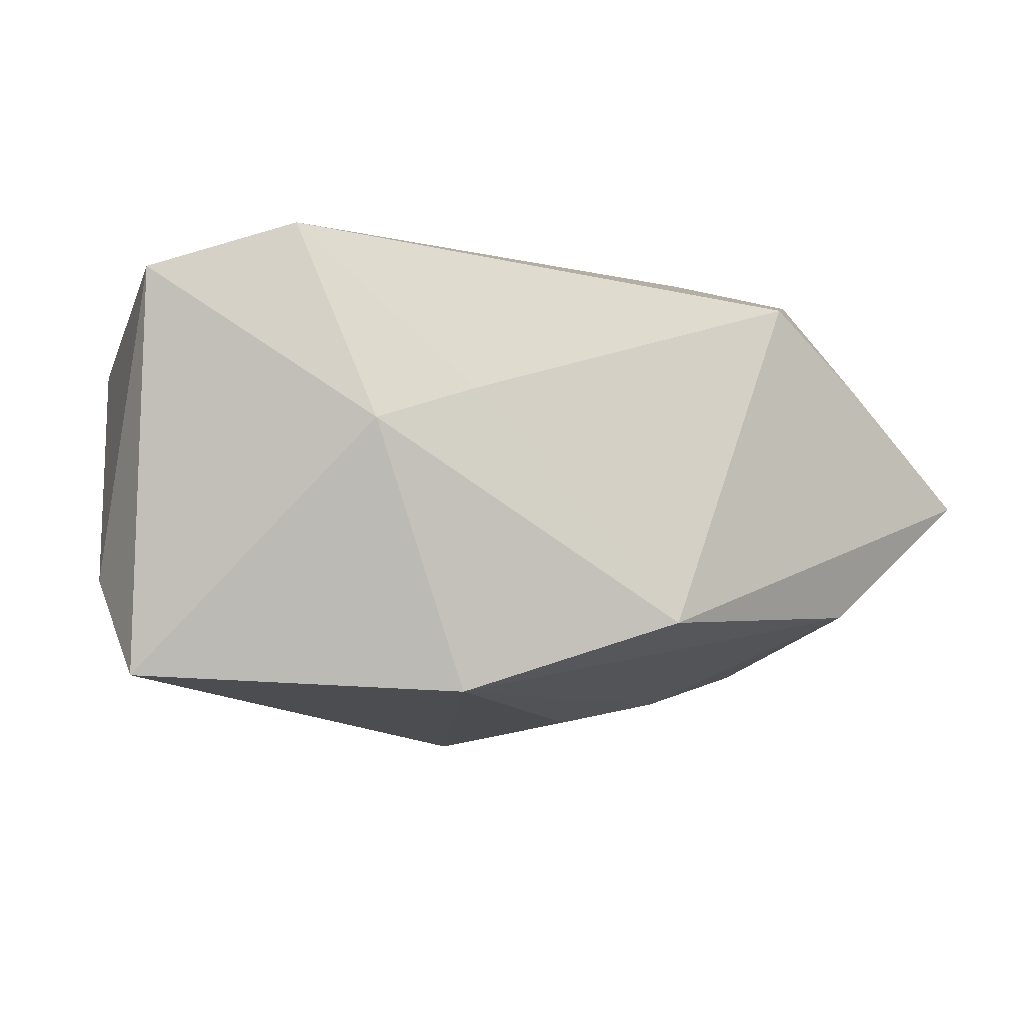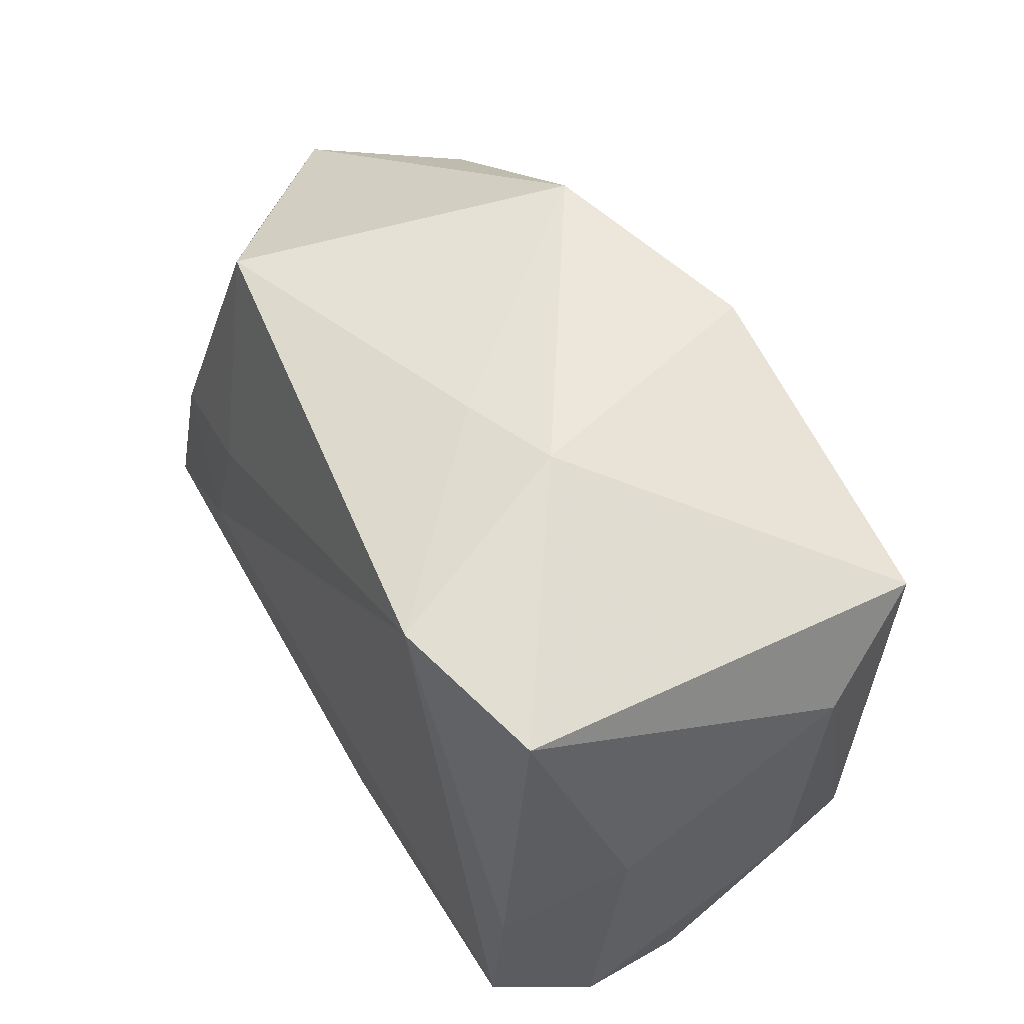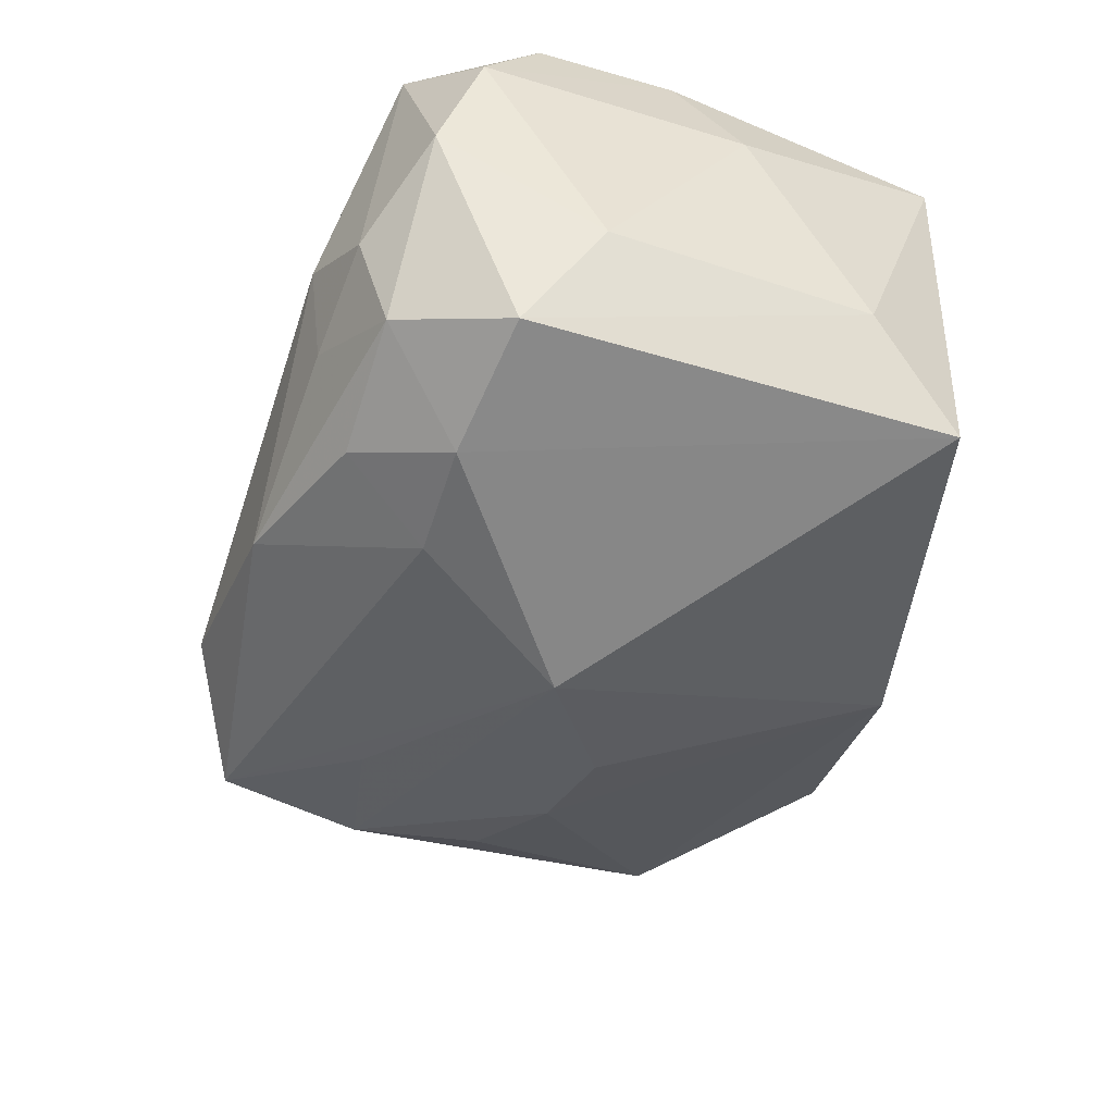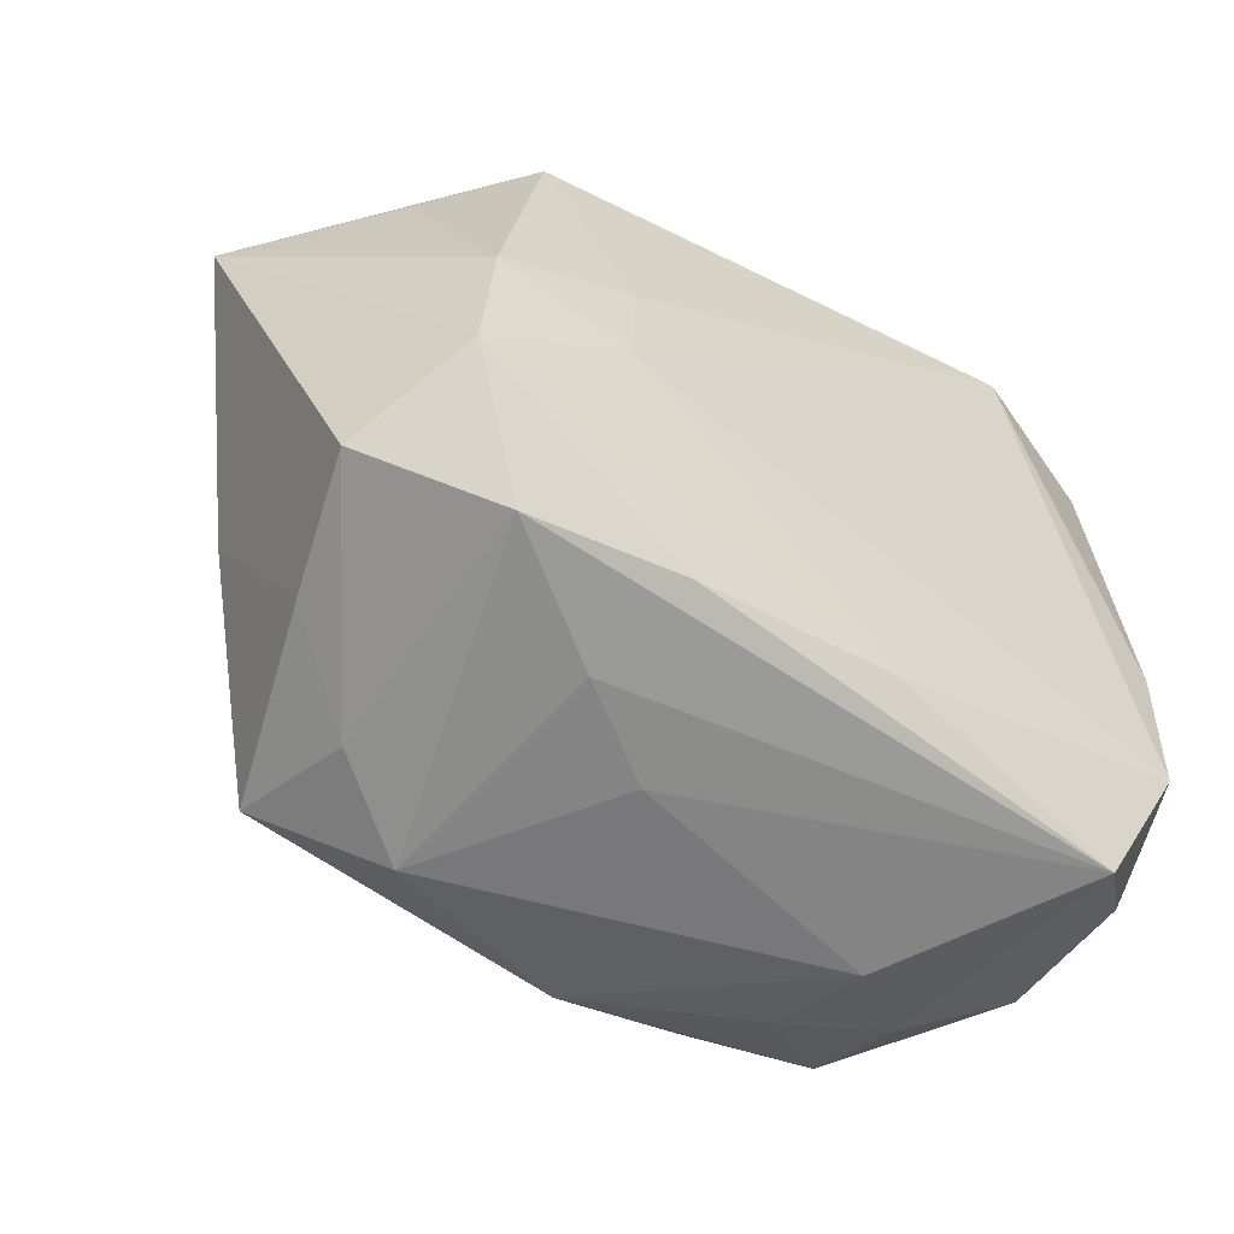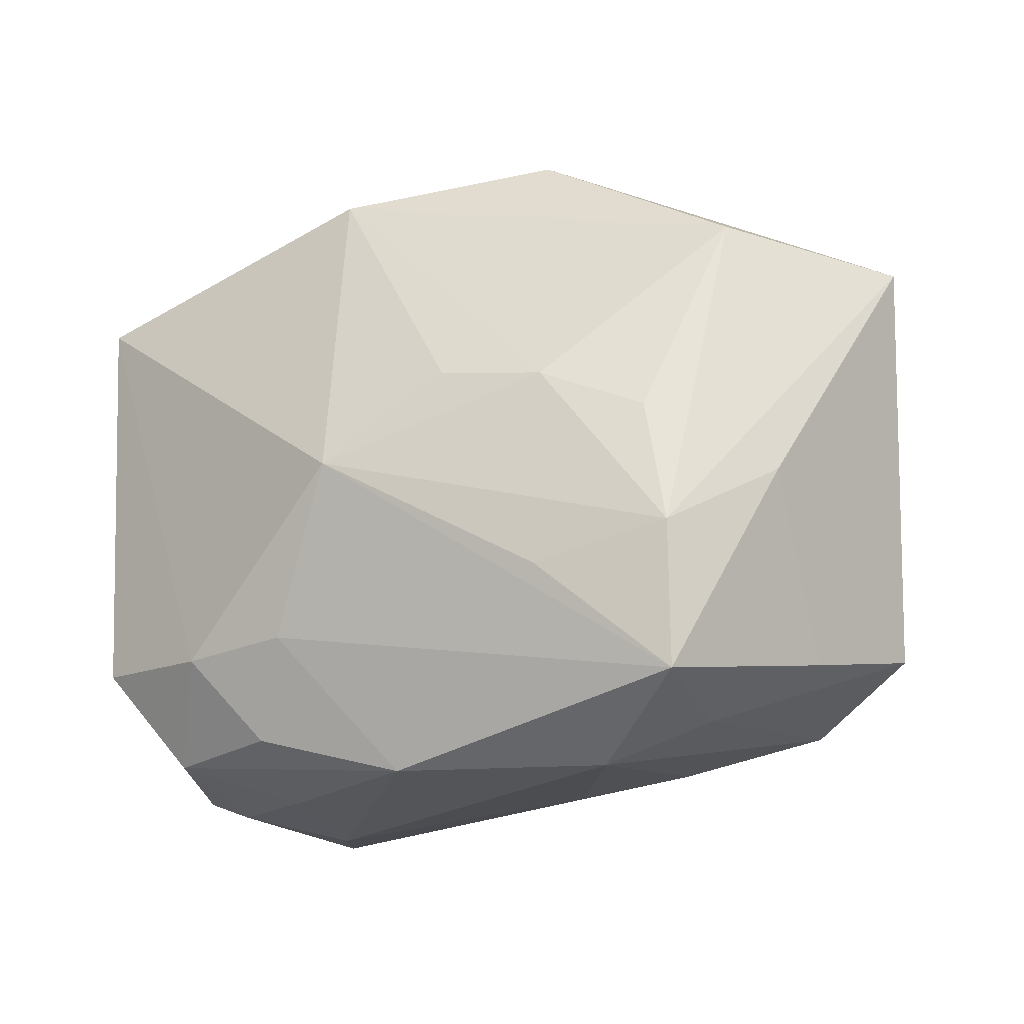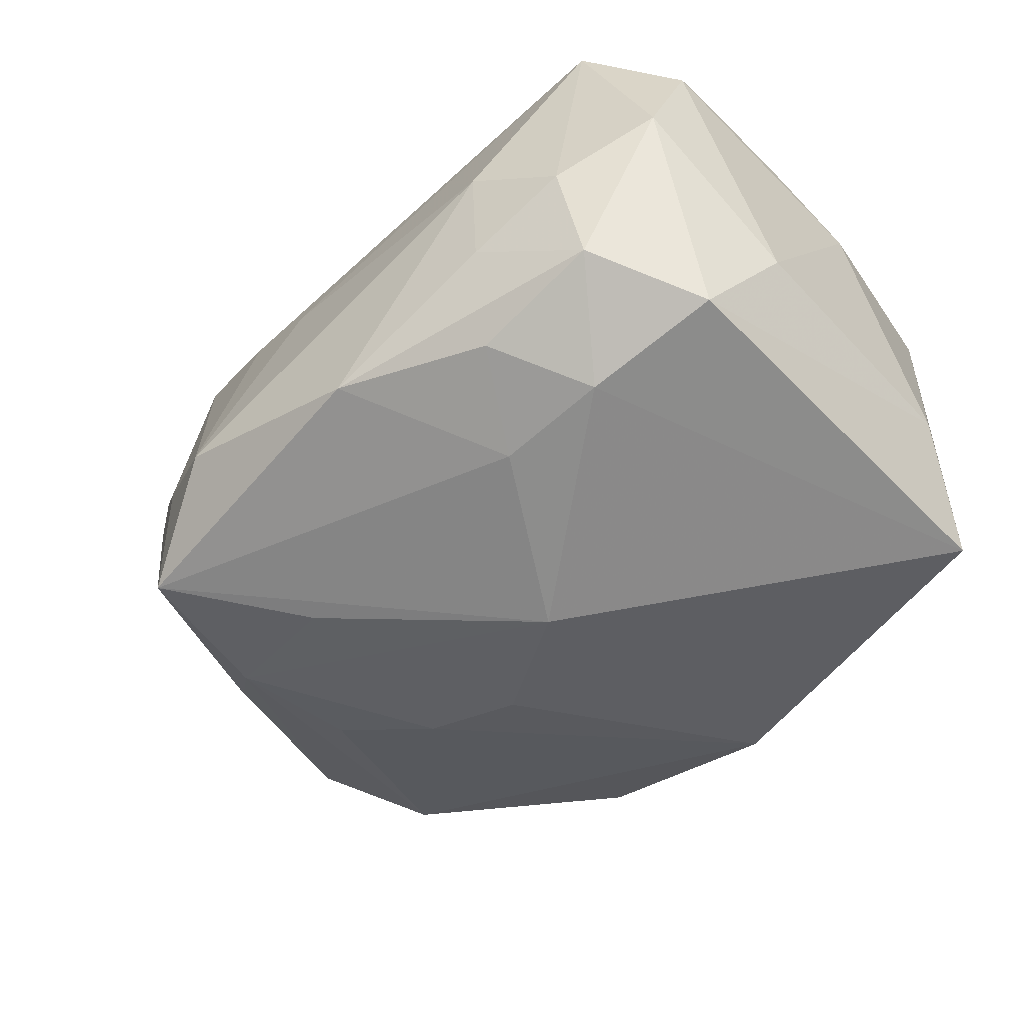
<metadata>
{"format":"obj","ext":"obj","renderer":"f3d","projection":"perspective","resolution":1024,"background":"white","views":[{"elev":-4.2,"azim":171.5,"up":"+Z"},{"elev":52.3,"azim":59.3,"up":"+Y"},{"elev":-47.2,"azim":70.4,"up":"+Z"},{"elev":-47.6,"azim":-38.4,"up":"+Y"},{"elev":-22.4,"azim":-151.4,"up":"+Y"},{"elev":-51.3,"azim":40.7,"up":"+Z"}]}
</metadata>
<code>
v -0.02535 -0.003906 -0.008176
v -0.03163 0.01094 -0.001854
v 0.002847 -0.01413 0.01437
v 0.0001488 -0.02047 -0.01096
v 0.01344 0.01795 0.0153
v 0.002975 0.01938 -0.01415
v 0.001688 -0.001782 -0.01832
v 0.006897 -0.0117 -0.01508
v 0.02559 0.002063 0.007279
v 0.0112 -0.01995 -0.005717
v 0.02454 -0.01442 0.008777
v -0.01963 -0.01713 -0.01234
v -0.01872 -0.0001031 -0.0134
v -0.01782 0.01799 0.01045
v -0.02013 -0.00812 -0.01355
v -0.005659 -0.01945 0.00392
v 0.009893 -0.01741 -0.01208
v -0.0274 -0.01221 0.007781
v -0.006 0.003638 -0.01649
v -0.01862 -0.01811 -0.00414
v 0.002356 0.02036 0.00471
v 0.01748 -0.01945 -0.002632
v 0.02275 0.01625 0.01258
v -0.01972 -0.01531 0.01191
v 0.01793 -0.01754 -0.009592
v 0.0117 -0.02096 0.001274
v -0.0244 -0.01424 -0.0002671
v 0.02348 0.01478 -0.01313
v -0.01033 0.02096 -0.009881
v -0.02274 0.001556 0.01345
v 0.02571 0.00905 -0.00701
v 0.01406 -0.01202 -0.01458
v -0.009969 -0.01489 0.0135
v -0.01282 -0.02096 -0.007438
v -0.01173 -0.01795 0.007372
v -0.02424 -0.007596 0.01441
v -0.01417 0.004501 0.01433
v 0.02521 -0.006939 -0.005752
v 0.008601 0.021 0.002706
v 0.01897 -0.01806 0.01342
v -0.01244 0.002681 -0.01526
v 0.02244 -0.01118 -0.01224
v 0.02345 -0.001603 0.0148
v -0.01175 -0.009915 -0.01501
v -0.01531 -0.002511 0.0153
v -0.02308 0.01323 -0.009361
v -0.02375 0.01415 0.005948
v 0.02292 -0.01035 0.0153
v 0.02349 -0.01686 0.00144
f 14 37 5
f 6 28 7
f 2 15 1
f 1 18 2
f 2 18 36
f 24 36 18
f 5 23 39
f 39 23 28
f 28 6 39
f 12 4 34
f 12 1 15
f 34 4 26
f 28 23 31
f 31 42 28
f 38 42 31
f 32 42 25
f 7 28 32
f 28 42 32
f 49 38 11
f 49 42 38
f 25 42 49
f 11 40 49
f 43 23 5
f 2 36 30
f 37 14 30
f 5 37 45
f 45 36 3
f 37 30 45
f 45 30 36
f 40 3 33
f 33 24 40
f 3 36 33
f 36 24 33
f 19 6 7
f 46 15 2
f 21 14 5
f 5 39 21
f 44 15 7
f 7 12 44
f 44 12 15
f 20 12 34
f 34 24 20
f 20 24 18
f 18 1 27
f 1 12 27
f 27 20 18
f 12 20 27
f 10 4 25
f 10 26 4
f 16 26 40
f 34 26 16
f 25 4 17
f 17 32 25
f 4 12 8
f 8 17 4
f 32 17 8
f 8 12 7
f 7 32 8
f 9 31 23
f 23 43 9
f 9 43 11
f 11 38 9
f 38 31 9
f 47 14 2
f 2 30 47
f 47 30 14
f 48 45 3
f 48 3 40
f 48 43 5
f 5 45 48
f 48 40 11
f 11 43 48
f 15 46 13
f 6 19 41
f 41 46 6
f 41 13 46
f 15 13 41
f 7 15 41
f 41 19 7
f 29 21 39
f 29 39 6
f 14 21 29
f 6 46 29
f 2 14 29
f 29 46 2
f 22 10 25
f 26 10 22
f 25 49 22
f 40 26 22
f 22 49 40
f 35 24 34
f 34 16 35
f 40 24 35
f 35 16 40

</code>
